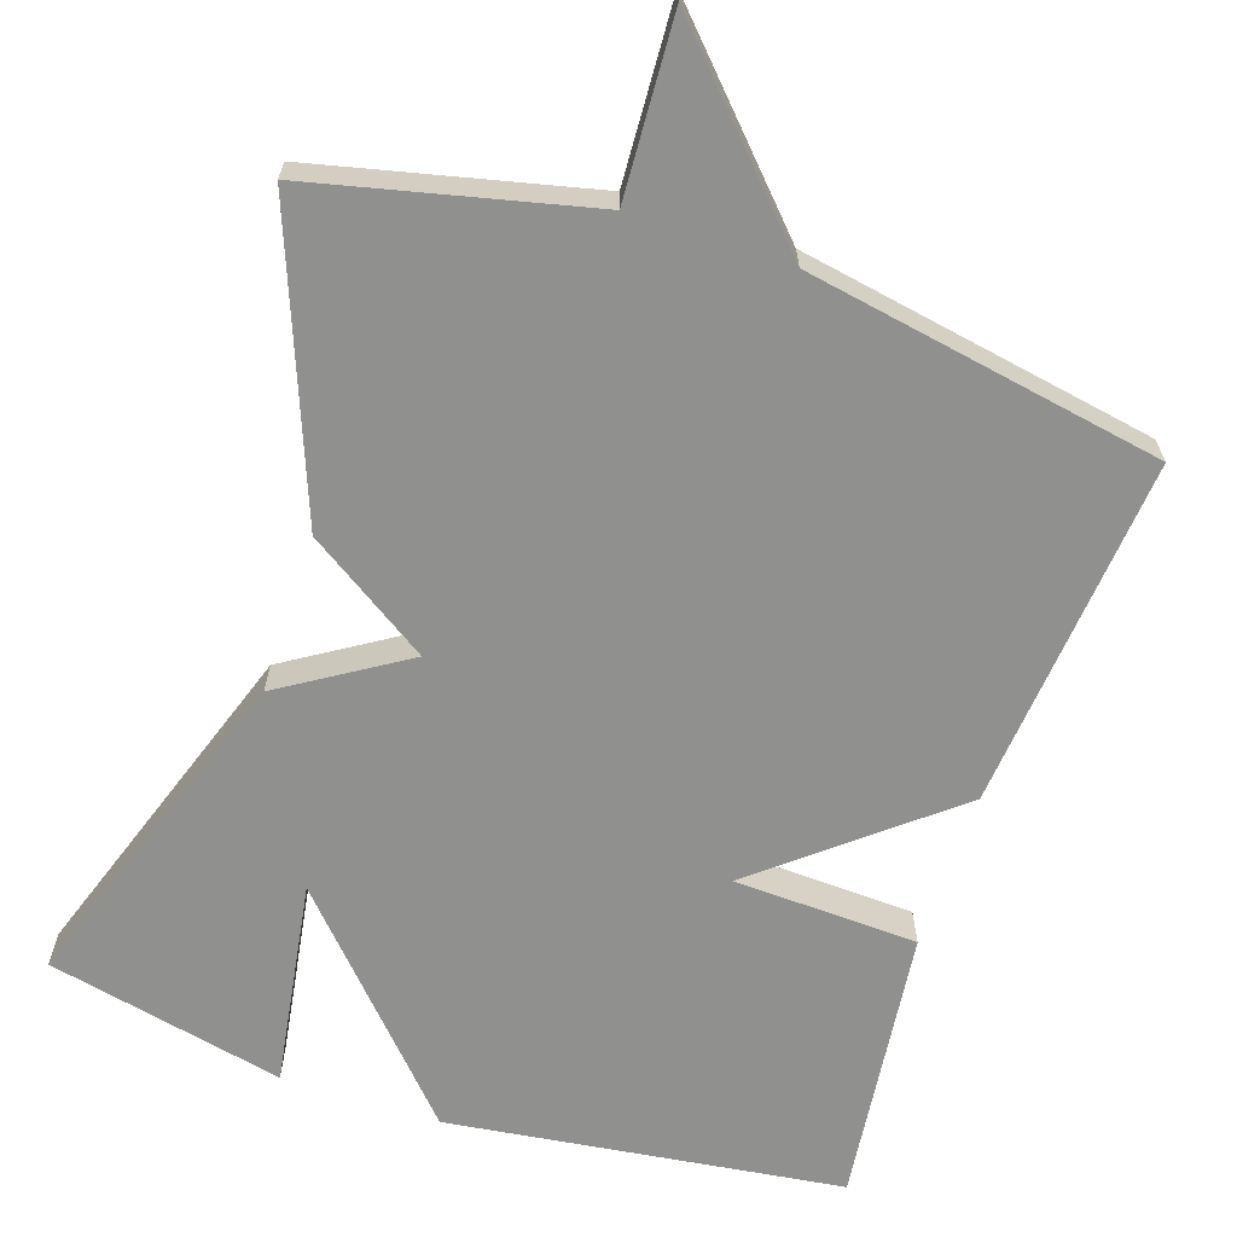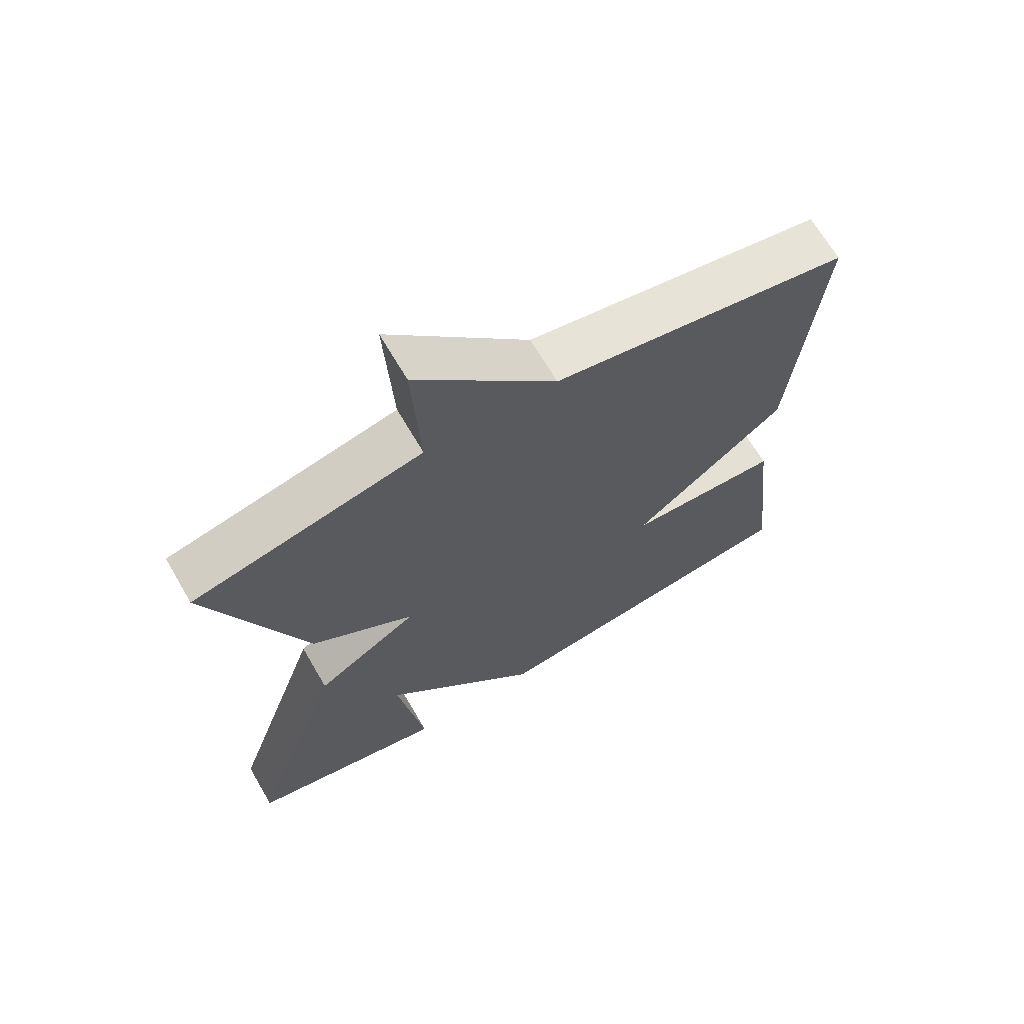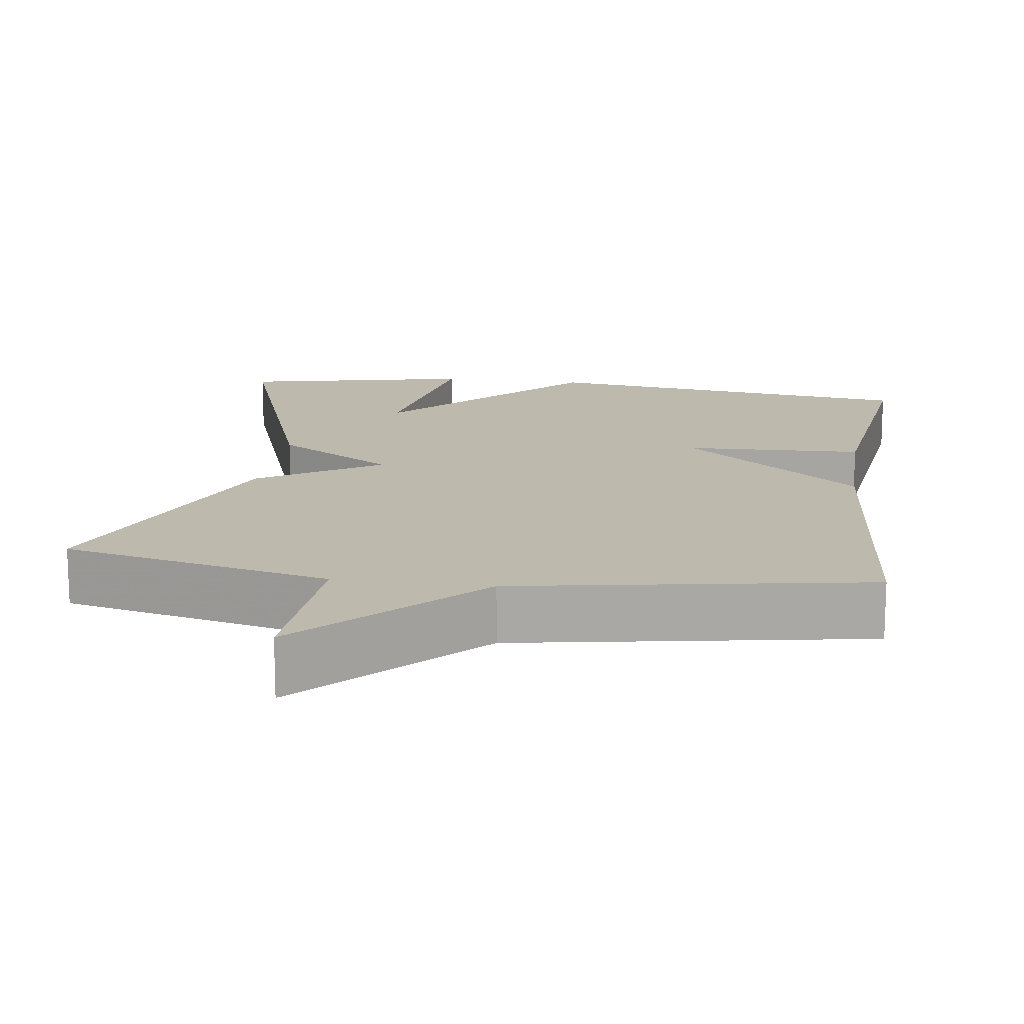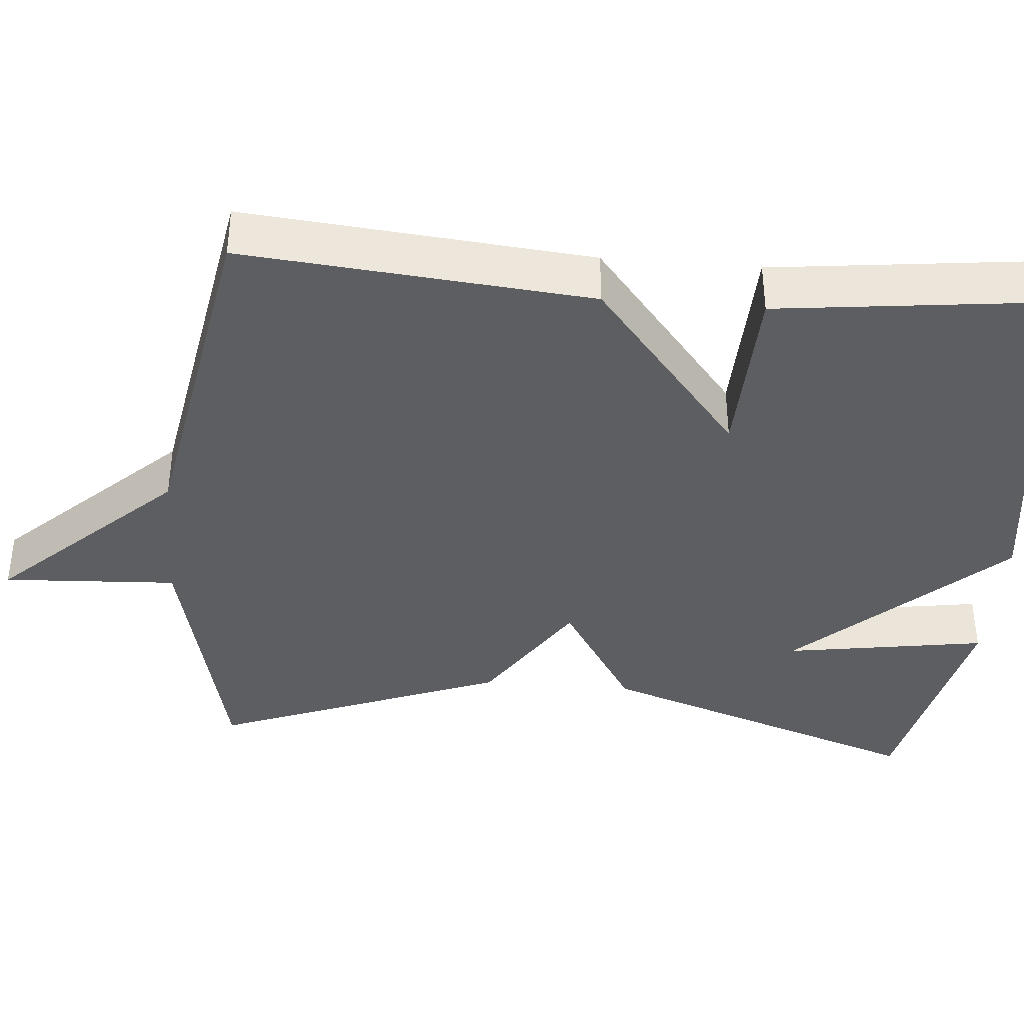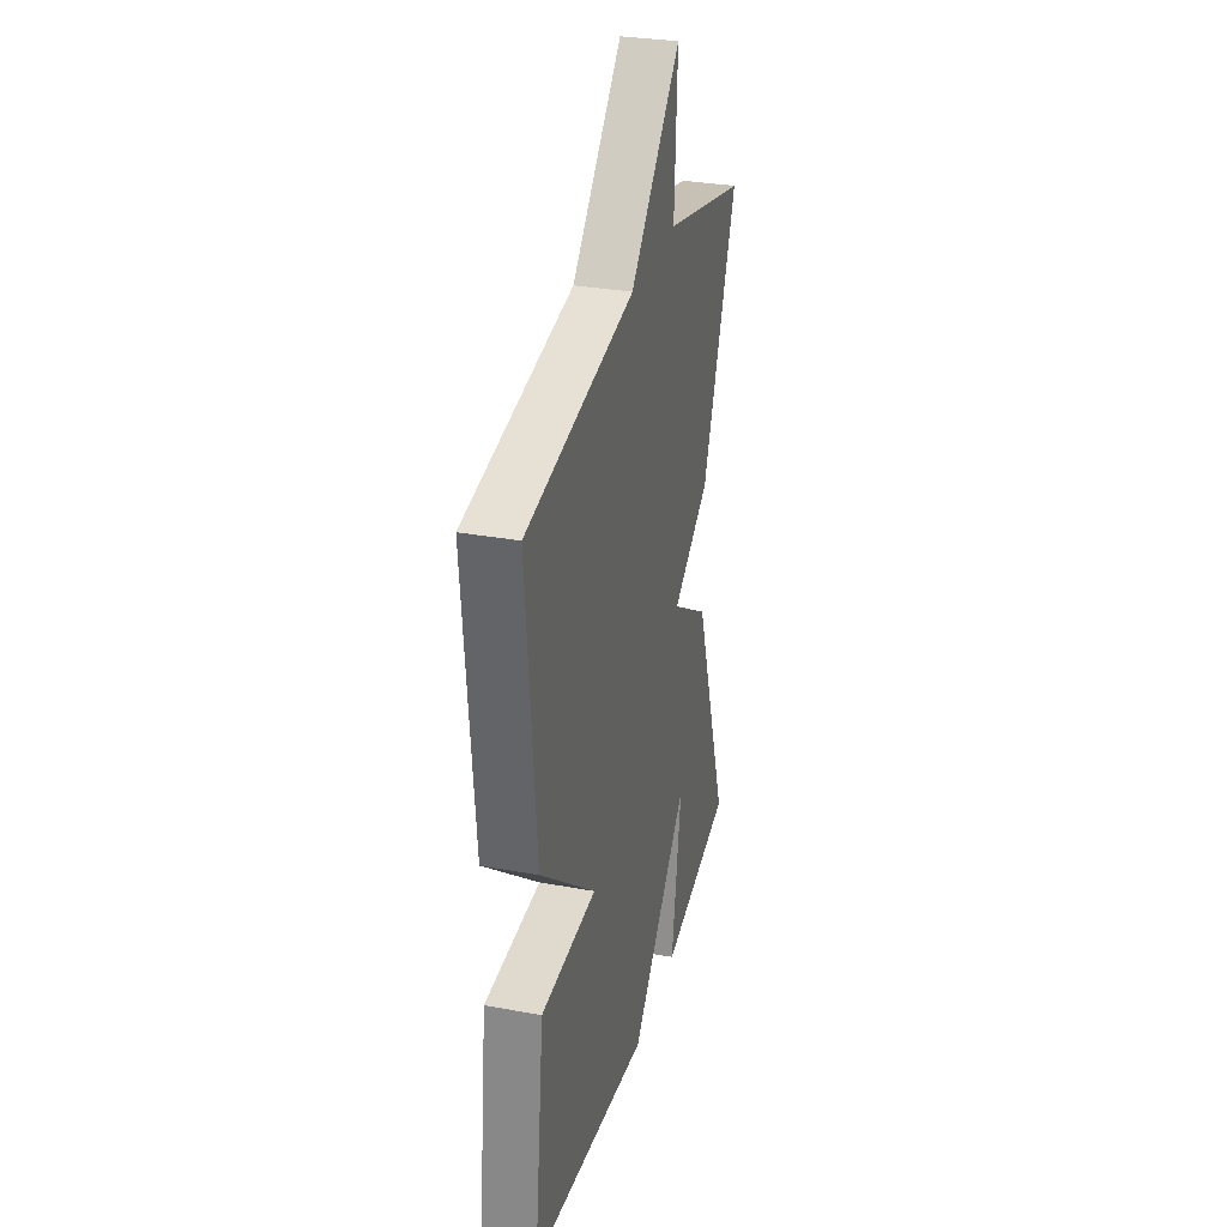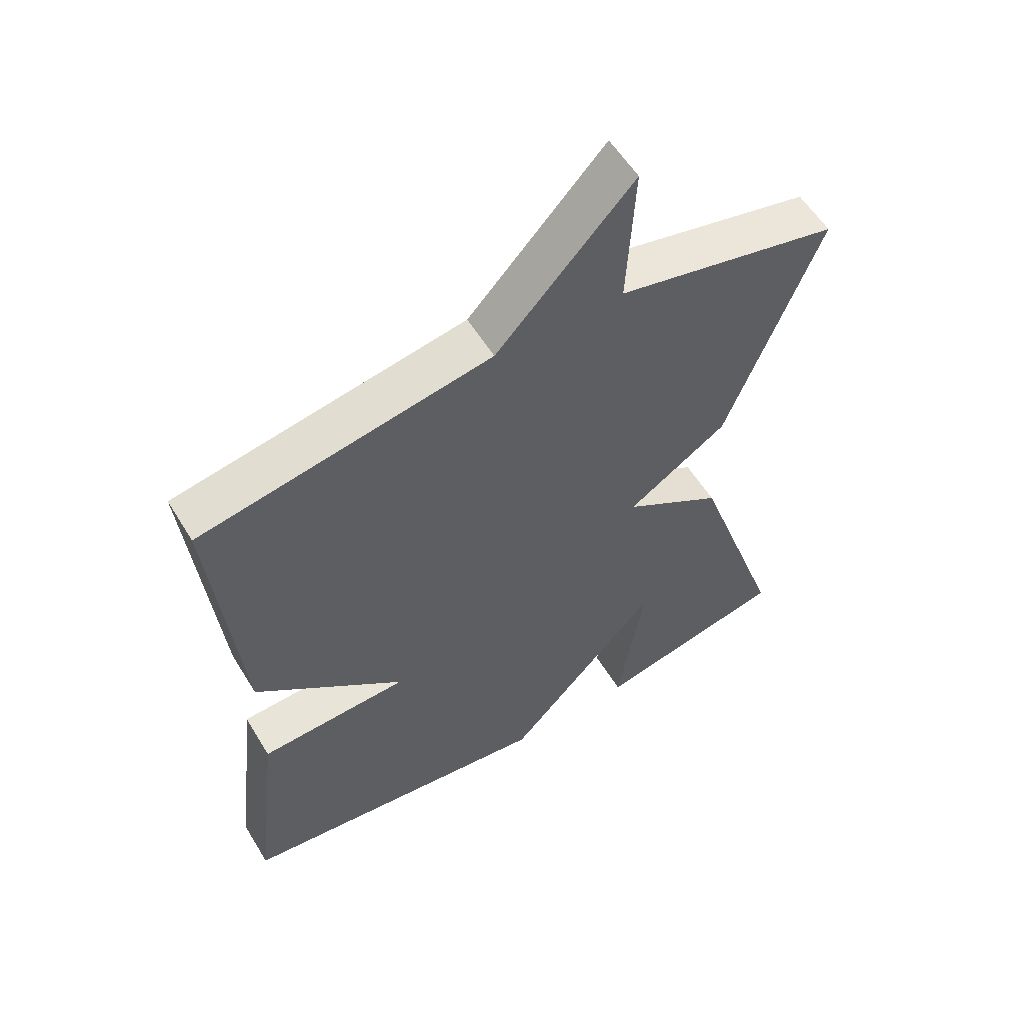
<metadata>
{"format":"obj","ext":"obj","renderer":"f3d","projection":"perspective","resolution":1024,"background":"white","views":[{"elev":-65.5,"azim":-18.4,"up":"+Y"},{"elev":67.6,"azim":-30.3,"up":"+Z"},{"elev":15.1,"azim":8.2,"up":"+Y"},{"elev":-38.9,"azim":85.2,"up":"+Y"},{"elev":30.8,"azim":104.7,"up":"+Z"},{"elev":57.1,"azim":148.8,"up":"+Z"}]}
</metadata>
<code>
v 0.5 0.07 -0.5
v 0.001 0.07 -0.566
v -0.24 0.07 -0.305
v -0.199 0.07 -0.566
v -0.5 0.07 -0.5
v -0.355 0.07 -0.076
v -0.199 0.07 0.022
v -0.355 0.07 0.124
v -0.5 0.07 0.5
v -0.152 0.07 0.581
v -0.164 0.07 0.807
v 0.048 0.07 0.581
v 0.5 0.07 0.5
v 0.459 0.07 0.051
v 0.226 0.07 -0.14
v 0.459 0.07 -0.149
v 0.5 0 -0.5
v 0.001 0 -0.566
v -0.24 0 -0.305
v -0.199 0 -0.566
v -0.5 0 -0.5
v -0.355 0 -0.076
v -0.199 0 0.022
v -0.355 0 0.124
v -0.5 0 0.5
v -0.152 0 0.581
v -0.164 0 0.807
v 0.048 0 0.581
v 0.5 0 0.5
v 0.459 0 0.051
v 0.226 0 -0.14
v 0.459 0 -0.149
f 1 2 3
f 16 1 3
f 15 16 3
f 14 15 3
f 13 14 3
f 12 13 3
f 10 11 12
f 9 10 12
f 8 9 12
f 7 8 12
f 7 12 3
f 6 7 3
f 3 4 5 6
f 19 18 17
f 19 17 32
f 19 32 31
f 19 31 30
f 19 30 29
f 19 29 28
f 28 27 26
f 28 26 25
f 28 25 24
f 28 24 23
f 19 28 23
f 19 23 22
f 22 21 20 19
f 1 17 18 2
f 2 18 19 3
f 3 19 20 4
f 4 20 21 5
f 5 21 22 6
f 6 22 23 7
f 7 23 24 8
f 8 24 25 9
f 9 25 26 10
f 10 26 27 11
f 11 27 28 12
f 12 28 29 13
f 13 29 30 14
f 14 30 31 15
f 15 31 32 16
f 16 32 17 1

</code>
